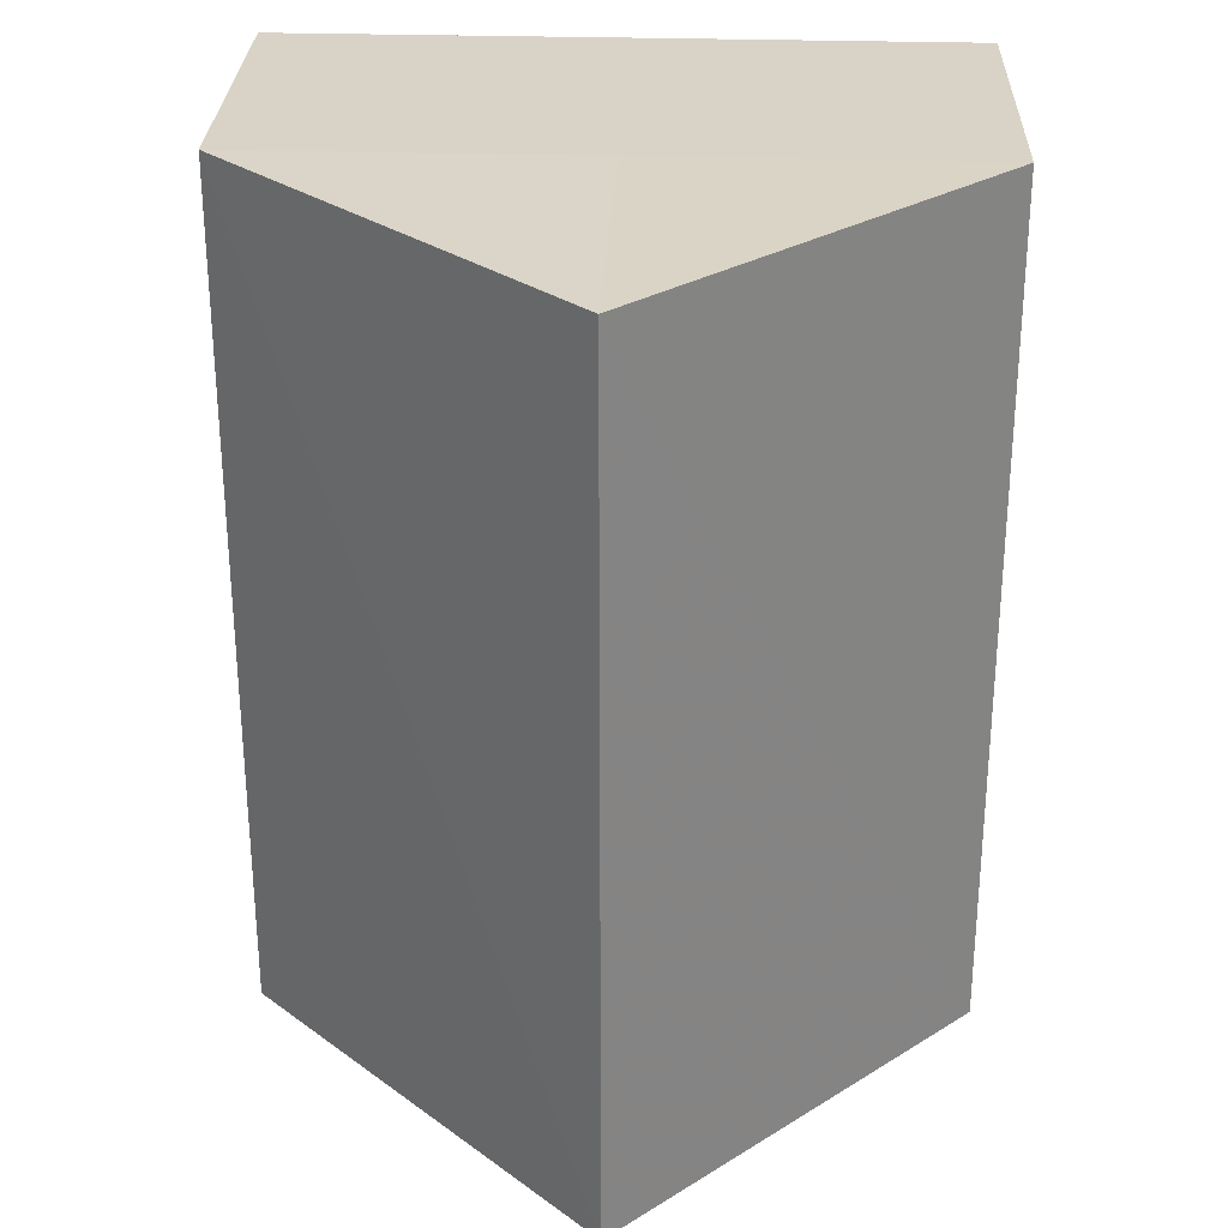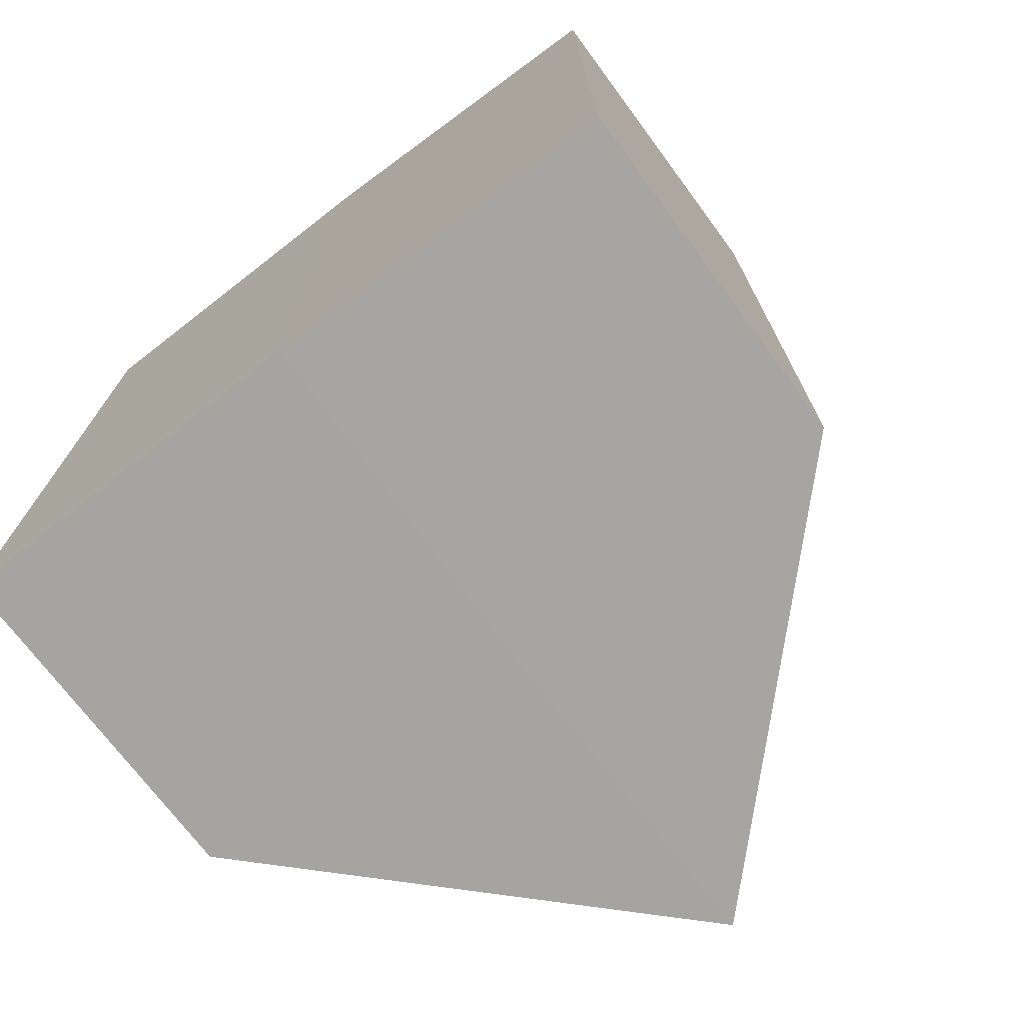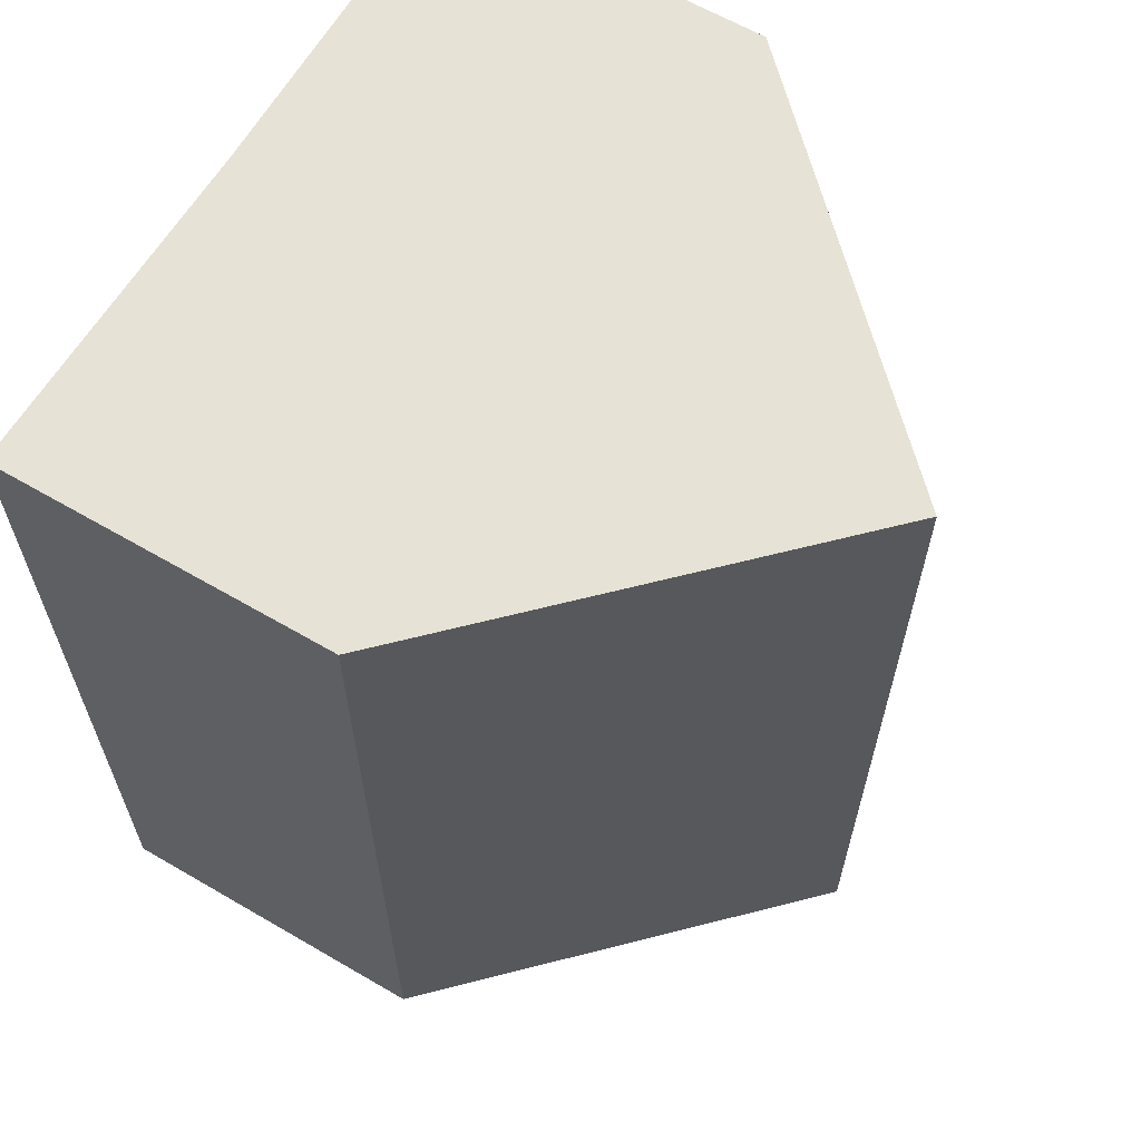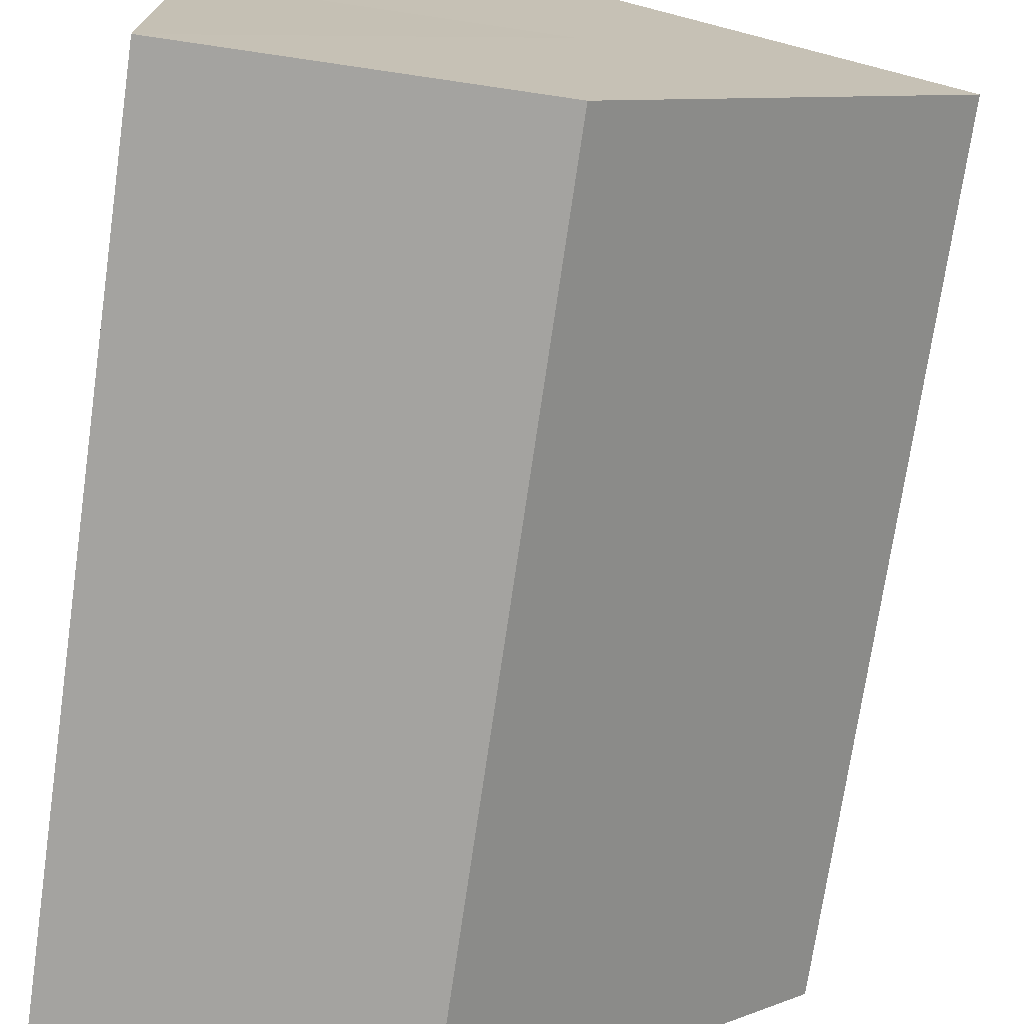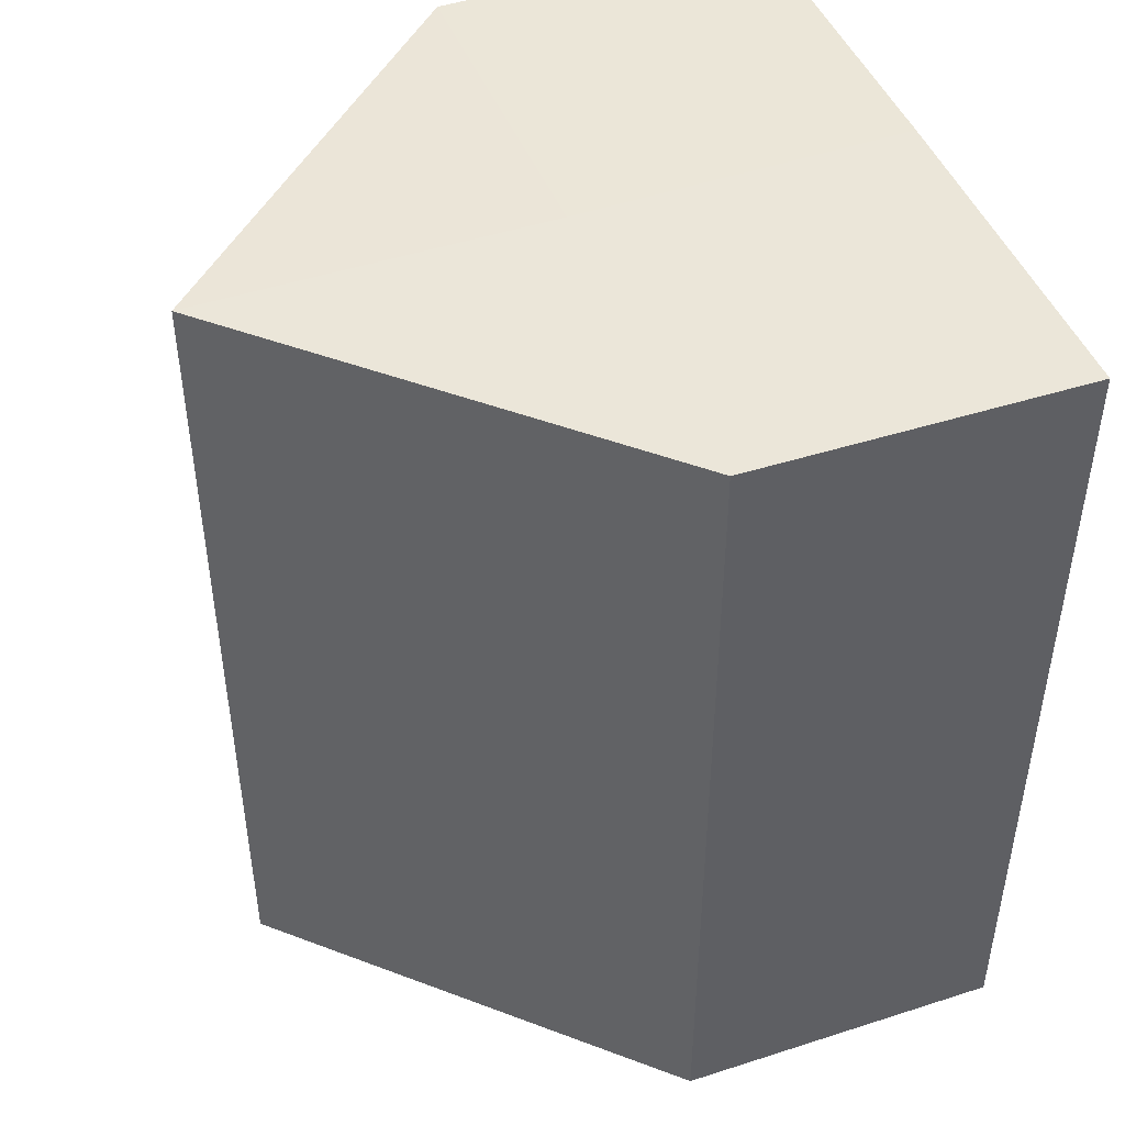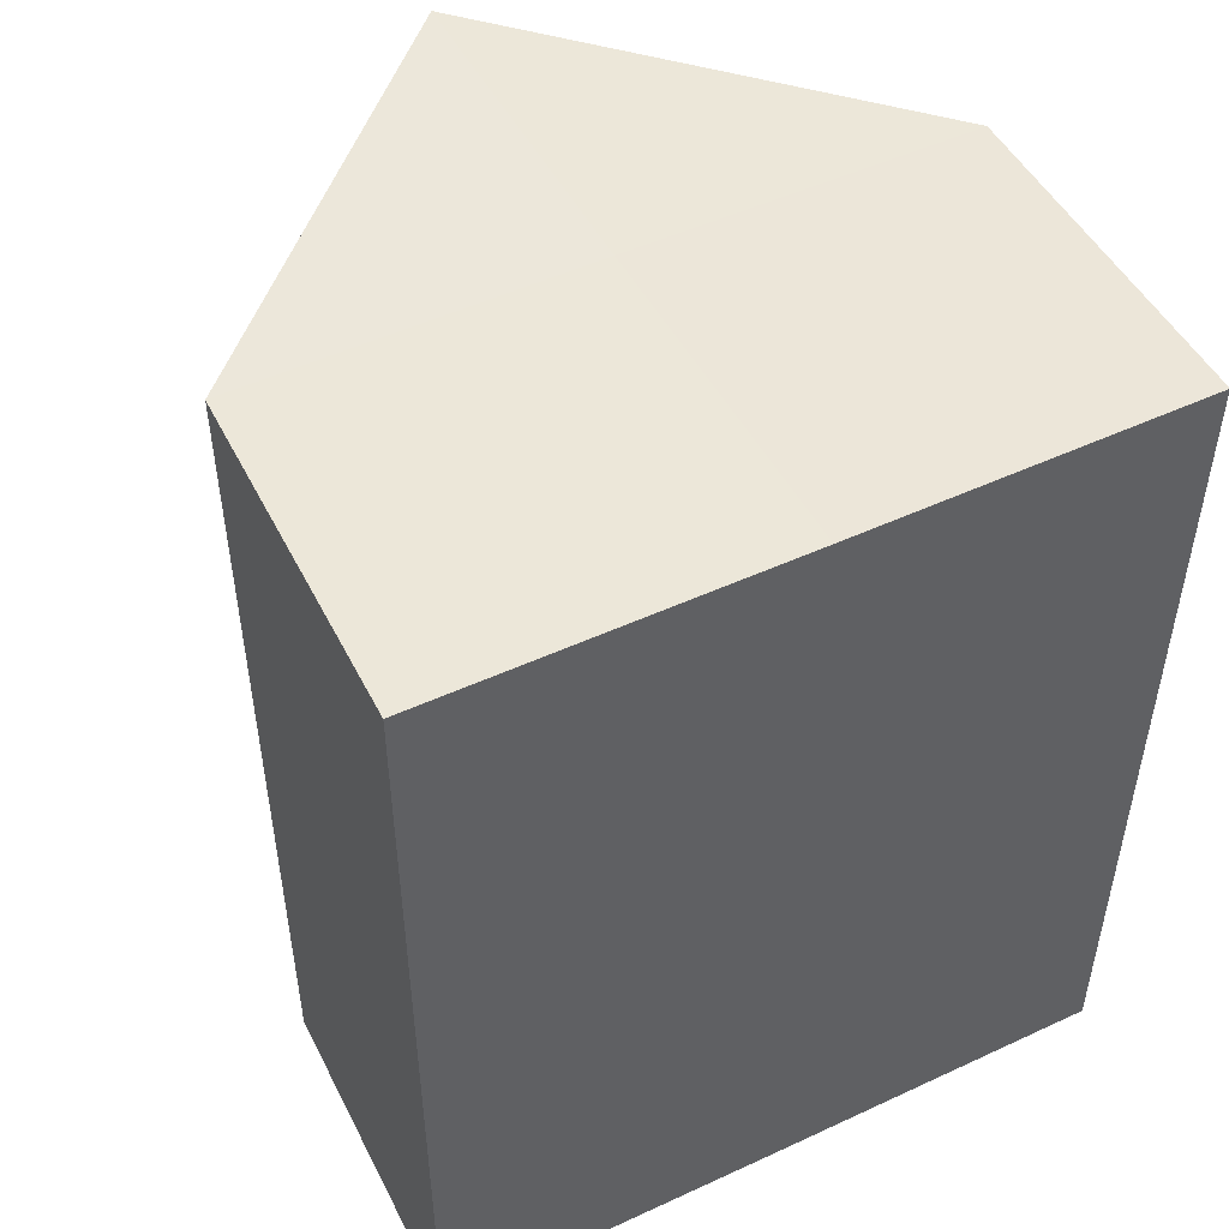
<metadata>
{"format":"obj","ext":"obj","renderer":"f3d","projection":"perspective","resolution":1024,"background":"white","views":[{"elev":28.5,"azim":-87.6,"up":"+Z"},{"elev":-73.8,"azim":126.8,"up":"+Z"},{"elev":63.0,"azim":-149.9,"up":"+Z"},{"elev":-72.6,"azim":171.8,"up":"+Y"},{"elev":46.1,"azim":-21.0,"up":"+Z"},{"elev":49.8,"azim":63.0,"up":"+Z"}]}
</metadata>
<code>
o 2594
v 2203 1869 9.012
v 2203 1869 9.012
v 2203 1869 9.037
v 2203 1869 9.012
v 2203 1869 9.037
v 2203 1869 9.012
v 2203 1869 9.037
v 2203 1869 9.012
v 2203 1869 9.037
v 2203 1869 9.012
v 2203 1869 9.012
v 2203 1869 9.012
v 2203 1869 9.012
v 2203 1869 9.012
v 2203 1869 9.012
v 2203 1869 9.037
v 2203 1869 9.037
v 2203 1869 9.037
v 2203 1869 9.037
v 2203 1869 9.037
v 2203 1869 9.012
v 2203 1869 9.037
v 2203 1869 9.012
v 2203 1869 9.012
v 2203 1869 9.012
v 2203 1869 9.012
v 2203 1869 9.037
v 2203 1869 9.012
v 2203 1869 9.012
v 2203 1869 9.012
v 2203 1869 9.037
v 2203 1869 9.037
v 2203 1869 9.037
v 2203 1869 9.037
v 2203 1869 9.037
v 2203 1869 9.037
v 2203 1869 9.037
v 2203 1869 9.037
f 1 2 3
f 2 4 5
f 3 6 7
f 7 8 9
f 10 11 8
f 10 8 12
f 10 13 11
f 10 12 14
f 10 15 13
f 10 14 15
f 16 13 17
f 18 14 19
f 20 21 16
f 22 23 18
f 24 25 20
f 25 26 27
f 28 29 22
f 29 30 31
f 32 33 34
f 32 35 33
f 32 34 36
f 32 37 35
f 32 36 38
f 32 38 37

</code>
